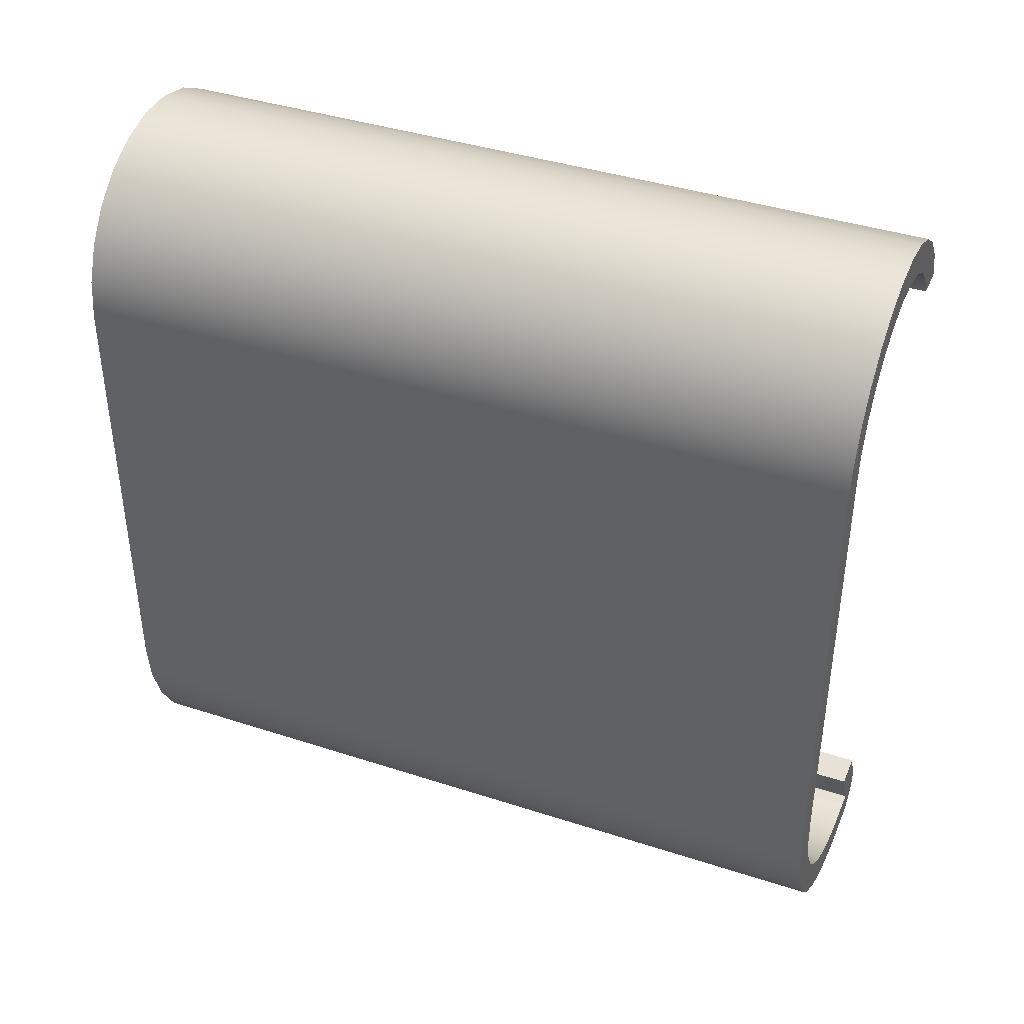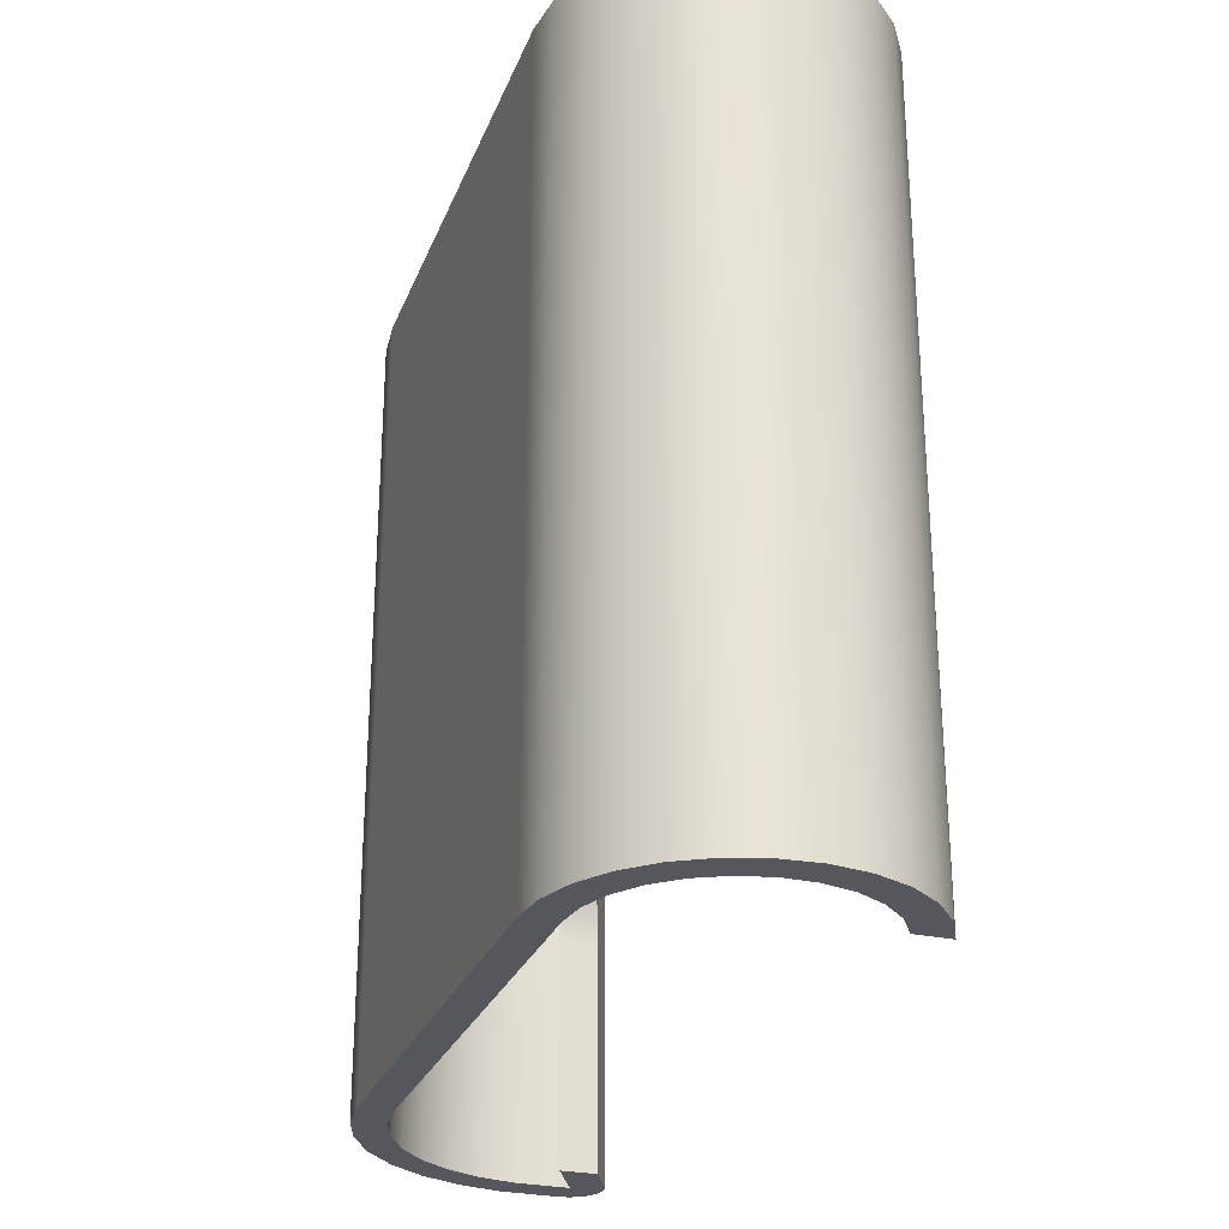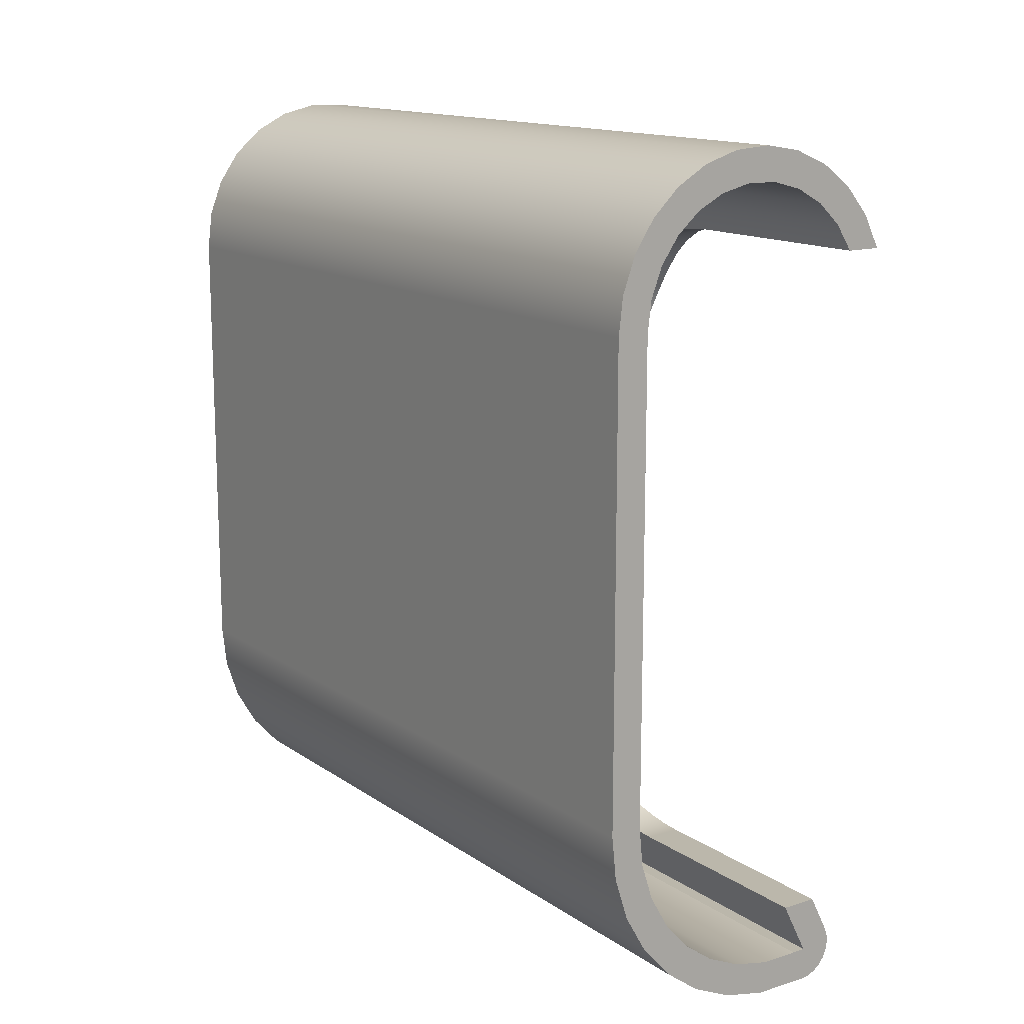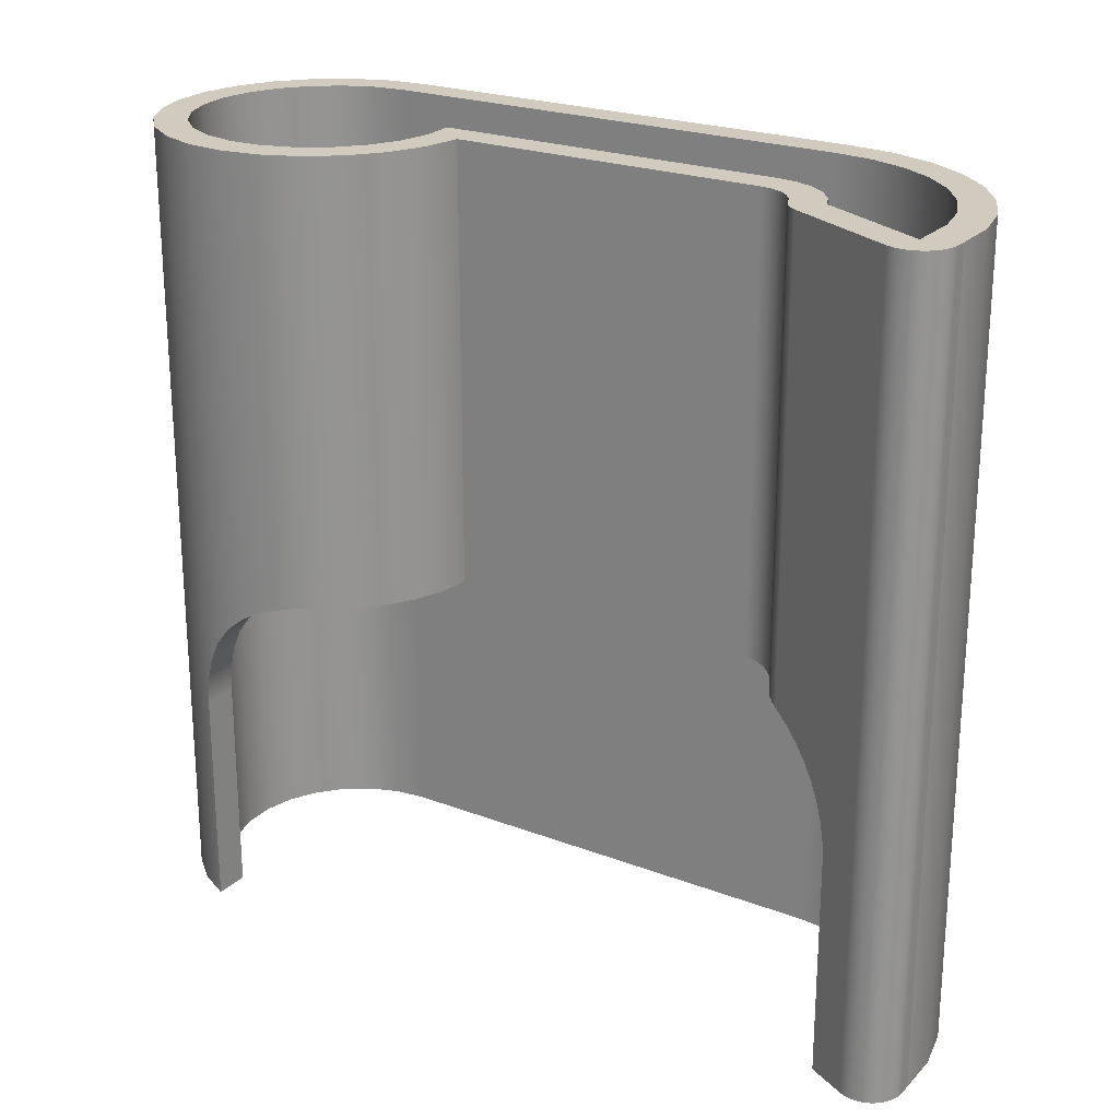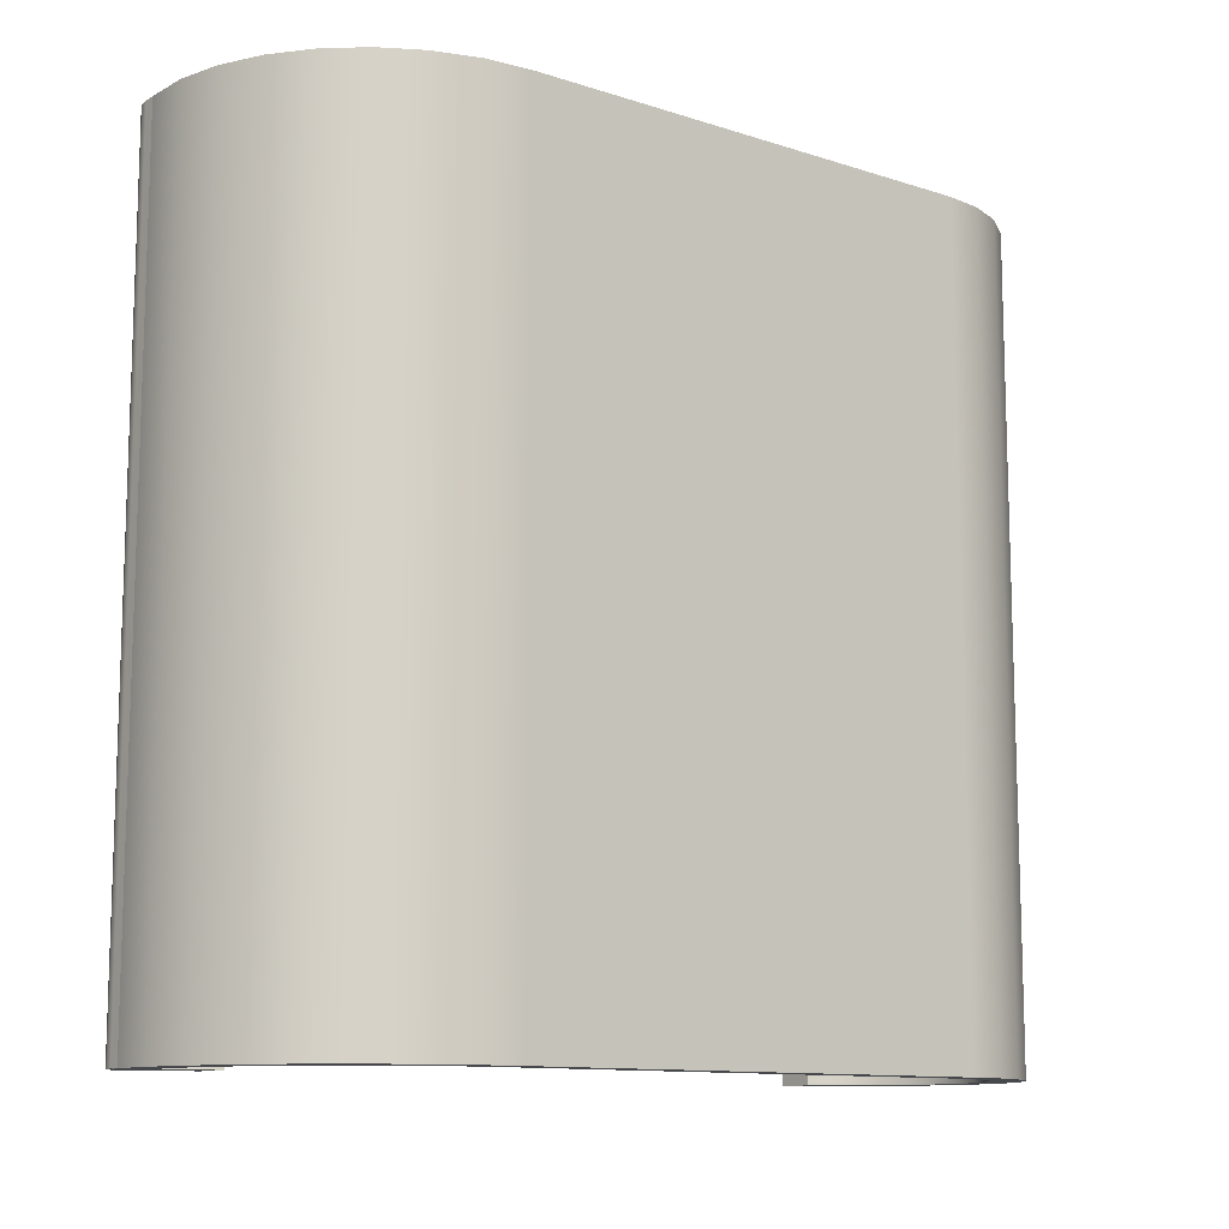
<metadata>
{"format":"obj","ext":"obj","renderer":"f3d","projection":"perspective","resolution":1024,"background":"white","views":[{"elev":40.3,"azim":-68.2,"up":"+Z"},{"elev":-27.5,"azim":-18.6,"up":"+Y"},{"elev":14.2,"azim":-34.8,"up":"+Z"},{"elev":23.3,"azim":122.7,"up":"+Y"},{"elev":-11.5,"azim":-127.9,"up":"+Y"}]}
</metadata>
<code>
g Body1
v -6.476 -8 -2.524
v -6.476 -8 2.85
v -6.476 1 2.85
v -6.476 1 -2.524
v -3.788 -8 -4.97
v -4.298 -8 -4.965
v -4.797 -8 -4.854
v -5.262 -8 -4.643
v -5.673 -8 -4.341
v -6.012 -8 -3.96
v -6.266 -8 -3.517
v -6.423 -8 -3.031
v -6.423 1 -3.031
v -6.266 1 -3.517
v -6.012 1 -3.96
v -5.673 1 -4.341
v -5.262 1 -4.643
v -4.797 1 -4.854
v -4.298 1 -4.965
v -3.788 1 -4.97
v -3.657 -8 -4.97
v -3.657 1 -4.97
v -3.324 -8 -4.427
v -3.292 -8 -4.517
v -3.284 -8 -4.612
v -3.3 -8 -4.705
v -3.339 -8 -4.792
v -3.399 -8 -4.866
v -3.475 -8 -4.922
v -3.563 -8 -4.958
v -3.563 1 -4.958
v -3.475 1 -4.922
v -3.399 1 -4.866
v -3.339 1 -4.792
v -3.3 1 -4.705
v -3.284 1 -4.612
v -3.292 1 -4.517
v -3.324 1 -4.427
v -3.541 -8 -4
v -3.95 1 -3.194
v -3.95 -4.17 -3.194
v -3.862 -4.277 -3.368
v -3.782 -4.406 -3.526
v -3.711 -4.555 -3.665
v -3.651 -4.722 -3.783
v -3.604 -4.904 -3.876
v -3.569 -5.096 -3.945
v -3.548 -5.296 -3.986
v -3.541 -5.5 -4
v -4.525 -4 -2.524
v -4.519 -4.004 -2.602
v -4.5 -4.011 -2.681
v -4.469 -4.022 -2.756
v -4.426 -4.036 -2.825
v -4.375 -4.05 -2.884
v -4.315 -4.064 -2.934
v -4.247 -4.078 -2.976
v -4.171 -4.088 -3.007
v -4.171 1 -3.007
v -4.287 1 -2.953
v -4.386 1 -2.872
v -4.462 1 -2.769
v -4.509 1 -2.65
v -4.525 1 -2.524
v -4.525 -4 1.028
v -4.525 -4 -2.5
v -4.525 -4 -2.508
v -4.525 -4 -2.516
v -4.525 1 1.028
v -6.427 -8 3.268
v -6.284 -8 3.665
v -6.053 -8 4.018
v -5.748 -8 4.309
v -5.384 -8 4.522
v -4.981 -8 4.645
v -4.56 -8 4.673
v -4.144 -8 4.604
v -3.755 -8 4.441
v -3.414 -8 4.193
v -3.138 -8 3.874
v -2.944 -8 3.5
v -2.944 -5.5 3.5
v -2.933 -5.209 3.472
v -2.904 -4.923 3.385
v -2.867 -4.66 3.242
v -2.836 -4.436 3.057
v -2.824 -4.245 2.821
v -2.847 -4.108 2.558
v -2.916 -4.026 2.279
v -3.034 -4 2
v -3.239 -4 1.691
v -3.503 -4 1.429
v -3.814 -4 1.226
v -4.159 -4 1.091
v -4.088 1 1.112
v -3.684 1 1.3
v -3.338 1 1.579
v -3.07 1 1.935
v -2.895 1 2.344
v -2.825 1 2.784
v -2.864 1 3.228
v -3.008 1 3.649
v -3.25 1 4.022
v -3.576 1 4.326
v -3.965 1 4.542
v -4.395 1 4.658
v -4.84 1 4.666
v -5.274 1 4.566
v -5.671 1 4.364
v -6.007 1 4.072
v -6.262 1 3.707
v -6.422 1 3.291
v -4.1 -4.1 -3.038
v -4.038 -4.117 -3.081
v -3.989 -4.14 -3.133
v -3.99 1 -3.131
v -4.042 1 -3.078
v -4.103 1 -3.036
v -3.956 -8 -4
v -3.654 -8 -4.595
v -3.654 -8 -4.596
v -3.654 -8 -4.597
v -3.654 -8 -4.598
v -3.654 -8 -4.598
v -3.655 -8 -4.599
v -3.656 -8 -4.6
v -3.656 -8 -4.6
v -3.657 -8 -4.6
v -3.806 -8 -4.6
v -4.242 -8 -4.599
v -4.668 -8 -4.507
v -5.065 -8 -4.329
v -5.417 -8 -4.073
v -5.709 -8 -3.749
v -5.926 -8 -3.371
v -6.061 -8 -2.957
v -6.106 -8 -2.524
v -6.106 -8 1.699
v -6.106 -8 2.85
v -6.063 -8 3.201
v -5.937 -8 3.531
v -5.734 -8 3.821
v -5.468 -8 4.054
v -5.154 -8 4.216
v -4.81 -8 4.297
v -4.456 -8 4.293
v -4.114 -8 4.203
v -3.803 -8 4.034
v -3.543 -8 3.795
v -3.347 -8 3.5
v -3.956 -5.5 -4
v -3.347 -5.5 3.5
v -4.895 -4 -2.5
v -4.895 -4 -2.508
v -4.895 -4 -2.516
v -4.895 -4 -2.524
v -4.884 -4.009 -2.663
v -4.85 -4.031 -2.801
v -4.795 -4.063 -2.931
v -4.721 -4.104 -3.048
v -4.633 -4.148 -3.149
v -4.531 -4.193 -3.235
v -4.412 -4.235 -3.307
v -4.282 -4.271 -3.36
v -4.282 -4.271 -3.36
v -4.281 -4.271 -3.36
v -4.281 -4.272 -3.361
v -4.28 -4.272 -3.361
v -4.145 -4.512 -3.628
v -4.042 -4.808 -3.831
v -3.978 -5.144 -3.957
v -3.962 -5.321 -3.989
v -3.468 -4 2
v -3.685 -4 1.759
v -3.951 -4 1.572
v -4.251 -4 1.449
v -4.571 -4 1.396
v -4.895 -4 1.414
v -3.333 -5.206 3.471
v -3.295 -4.921 3.384
v -3.248 -4.658 3.242
v -3.208 -4.43 3.051
v -3.194 -4.245 2.821
v -3.203 -4.169 2.691
v -3.225 -4.105 2.55
v -3.263 -4.056 2.406
v -3.317 -4.023 2.264
v -3.384 -4.006 2.13
v -4.28 1 -3.361
v -3.654 1 -4.595
v -3.654 1 -4.596
v -3.654 1 -4.597
v -3.654 1 -4.598
v -3.654 1 -4.598
v -3.655 1 -4.599
v -3.656 1 -4.6
v -3.656 1 -4.6
v -3.657 1 -4.6
v -3.806 1 -4.6
v -4.242 1 -4.599
v -4.668 1 -4.507
v -5.065 1 -4.329
v -5.417 1 -4.073
v -5.709 1 -3.749
v -5.926 1 -3.371
v -6.061 1 -2.957
v -6.106 1 -2.524
v -6.106 1 1.699
v -6.106 1 2.85
v -6.058 1 3.22
v -5.918 1 3.565
v -5.694 1 3.864
v -5.402 1 4.096
v -5.061 1 4.246
v -4.693 1 4.305
v -4.321 1 4.268
v -3.972 1 4.138
v -3.667 1 3.923
v -3.426 1 3.638
v -3.266 1 3.301
v -3.196 1 2.935
v -3.223 1 2.562
v -3.342 1 2.209
v -3.548 1 1.898
v -3.826 1 1.649
v -4.158 1 1.479
v -4.523 1 1.399
v -4.895 1 1.414
v -4.895 1 -2.524
v -4.867 1 -2.743
v -4.785 1 -2.949
v -4.655 1 -3.127
v -4.483 1 -3.267
v -4.282 1 -3.36
v -4.282 1 -3.36
v -4.281 1 -3.36
v -4.281 1 -3.361
f 1 2 4
f 4 2 3
f 20 5 19
f 19 5 6
f 19 6 18
f 18 6 7
f 18 7 17
f 17 7 8
f 17 8 16
f 16 8 9
f 16 9 15
f 15 9 10
f 15 10 14
f 14 10 11
f 14 11 13
f 13 11 12
f 13 12 4
f 4 12 1
f 21 5 22
f 22 5 20
f 38 23 37
f 37 23 24
f 37 24 36
f 36 24 25
f 36 25 35
f 35 25 26
f 35 26 34
f 34 26 27
f 34 27 33
f 33 27 28
f 33 28 32
f 32 28 29
f 32 29 31
f 31 29 30
f 31 30 22
f 22 30 21
f 39 23 49
f 49 23 38
f 49 38 48
f 48 38 47
f 47 38 46
f 46 38 45
f 45 38 44
f 44 38 40
f 44 40 43
f 43 40 42
f 42 40 41
f 50 51 64
f 64 51 63
f 63 51 52
f 63 52 62
f 62 52 53
f 62 53 54
f 62 54 61
f 61 54 55
f 61 55 56
f 61 56 60
f 60 56 57
f 60 57 59
f 59 57 58
f 65 66 69
f 69 66 64
f 64 66 67
f 64 67 68
f 68 50 64
f 2 70 3
f 3 70 112
f 112 70 71
f 112 71 111
f 111 71 72
f 111 72 110
f 110 72 73
f 110 73 109
f 109 73 74
f 109 74 108
f 108 74 75
f 108 75 107
f 107 75 76
f 107 76 106
f 106 76 77
f 106 77 105
f 105 77 78
f 105 78 104
f 104 78 79
f 104 79 103
f 103 79 80
f 103 80 102
f 102 80 82
f 102 82 83
f 80 81 82
f 102 83 101
f 101 83 84
f 101 84 85
f 85 86 101
f 101 86 100
f 100 86 87
f 100 87 88
f 100 88 99
f 99 88 89
f 99 89 90
f 99 90 98
f 98 90 91
f 98 91 97
f 97 91 92
f 97 92 96
f 96 92 93
f 96 93 95
f 95 93 94
f 95 94 69
f 69 94 65
f 59 58 118
f 118 58 113
f 118 113 117
f 117 113 114
f 117 114 116
f 116 114 115
f 116 115 40
f 40 115 41
f 81 80 150
f 150 80 79
f 150 79 149
f 149 79 78
f 149 78 148
f 148 78 147
f 147 78 77
f 147 77 146
f 146 77 76
f 146 76 145
f 145 76 75
f 145 75 144
f 144 75 74
f 144 74 143
f 143 74 73
f 143 73 142
f 142 73 72
f 142 72 141
f 141 72 140
f 140 72 71
f 140 71 70
f 140 70 139
f 139 70 2
f 139 2 138
f 138 2 1
f 138 1 137
f 137 1 12
f 137 12 136
f 136 12 11
f 136 11 135
f 135 11 10
f 135 10 134
f 134 10 9
f 134 9 133
f 133 9 8
f 133 8 132
f 132 8 7
f 132 7 131
f 131 7 6
f 131 6 130
f 130 6 5
f 130 5 129
f 129 5 128
f 128 5 21
f 128 21 127
f 127 21 126
f 126 21 125
f 125 21 124
f 124 21 30
f 124 30 123
f 123 30 122
f 122 30 29
f 122 29 121
f 121 29 23
f 121 23 39
f 29 28 23
f 23 28 27
f 23 27 26
f 25 24 26
f 26 24 23
f 119 120 39
f 39 120 121
f 39 49 119
f 119 49 151
f 82 81 152
f 152 81 150
f 68 155 50
f 50 155 156
f 50 156 51
f 51 156 157
f 51 157 52
f 52 157 53
f 53 157 158
f 53 158 54
f 54 158 55
f 55 158 159
f 55 159 56
f 56 159 57
f 57 159 160
f 57 160 58
f 58 160 113
f 113 160 114
f 114 160 161
f 114 161 115
f 115 161 41
f 41 161 162
f 41 162 163
f 155 68 154
f 154 68 67
f 154 67 153
f 153 67 66
f 163 164 41
f 41 164 42
f 42 164 165
f 42 165 166
f 166 167 42
f 42 167 168
f 42 168 43
f 43 168 169
f 43 169 44
f 44 169 45
f 45 169 170
f 45 170 46
f 46 170 171
f 46 171 47
f 47 171 48
f 48 171 172
f 48 172 49
f 49 172 151
f 94 176 65
f 65 176 177
f 65 177 178
f 176 94 175
f 175 94 93
f 175 93 174
f 174 93 92
f 174 92 173
f 173 92 91
f 173 91 90
f 178 153 65
f 65 153 66
f 173 90 188
f 188 90 89
f 188 89 187
f 187 89 186
f 186 89 88
f 186 88 185
f 185 88 184
f 184 88 87
f 184 87 183
f 183 87 182
f 182 87 86
f 182 86 85
f 182 85 181
f 181 85 84
f 181 84 180
f 180 84 83
f 180 83 179
f 179 83 152
f 152 83 82
f 119 151 120
f 120 151 172
f 120 172 190
f 190 172 171
f 190 171 170
f 190 170 189
f 189 170 169
f 189 169 168
f 120 190 121
f 121 190 191
f 121 191 122
f 122 191 192
f 122 192 123
f 123 192 193
f 123 193 124
f 124 193 194
f 124 194 125
f 125 194 195
f 125 195 126
f 126 195 196
f 126 196 127
f 127 196 197
f 127 197 128
f 128 197 198
f 198 199 128
f 128 199 129
f 129 199 130
f 130 199 200
f 130 200 131
f 131 200 201
f 131 201 132
f 132 201 202
f 132 202 133
f 133 202 203
f 133 203 134
f 134 203 204
f 134 204 135
f 135 204 205
f 135 205 136
f 136 205 206
f 136 206 137
f 137 206 207
f 207 208 137
f 137 208 138
f 208 209 138
f 138 209 139
f 179 152 219
f 219 152 150
f 219 150 149
f 219 149 218
f 218 149 148
f 218 148 217
f 217 148 147
f 217 147 216
f 216 147 146
f 216 146 215
f 215 146 145
f 215 145 214
f 214 145 144
f 214 144 213
f 213 144 143
f 213 143 212
f 212 143 142
f 212 142 211
f 211 142 141
f 211 141 210
f 210 141 140
f 210 140 209
f 209 140 139
f 219 220 179
f 179 220 180
f 180 220 181
f 181 220 182
f 182 220 221
f 182 221 183
f 183 221 184
f 184 221 222
f 184 222 185
f 185 222 186
f 186 222 223
f 186 223 187
f 187 223 188
f 188 223 173
f 173 223 224
f 173 224 174
f 174 224 225
f 174 225 175
f 175 225 226
f 175 226 176
f 176 226 227
f 176 227 177
f 177 227 228
f 177 228 178
f 178 228 153
f 153 228 229
f 153 229 154
f 154 229 155
f 155 229 156
f 164 163 234
f 234 163 233
f 233 163 162
f 233 162 232
f 232 162 161
f 232 161 160
f 232 160 231
f 231 160 159
f 231 159 158
f 231 158 230
f 230 158 157
f 230 157 229
f 229 157 156
f 168 167 189
f 189 167 237
f 237 167 166
f 237 166 236
f 236 166 165
f 236 165 235
f 235 165 164
f 235 164 234
f 63 231 64
f 64 231 230
f 64 230 229
f 231 63 232
f 232 63 62
f 232 62 233
f 233 62 61
f 233 61 234
f 234 61 60
f 234 60 235
f 235 60 236
f 236 60 237
f 237 60 59
f 237 59 189
f 189 59 118
f 189 118 117
f 117 116 189
f 189 116 40
f 189 40 190
f 190 40 38
f 190 38 191
f 191 38 32
f 191 32 192
f 192 32 31
f 192 31 193
f 193 31 194
f 194 31 22
f 194 22 195
f 195 22 196
f 196 22 197
f 197 22 198
f 198 22 20
f 198 20 199
f 199 20 200
f 200 20 19
f 200 19 201
f 201 19 18
f 201 18 202
f 202 18 17
f 202 17 203
f 203 17 16
f 203 16 204
f 204 16 15
f 204 15 205
f 205 15 14
f 205 14 206
f 206 14 13
f 206 13 207
f 207 13 4
f 207 4 208
f 208 4 3
f 208 3 209
f 209 3 112
f 209 112 210
f 210 112 111
f 210 111 211
f 211 111 110
f 211 110 212
f 212 110 109
f 212 109 213
f 213 109 108
f 213 108 214
f 214 108 107
f 214 107 215
f 215 107 106
f 215 106 216
f 216 106 105
f 216 105 217
f 217 105 218
f 218 105 104
f 218 104 219
f 219 104 103
f 219 103 220
f 220 103 102
f 220 102 221
f 221 102 101
f 221 101 100
f 37 35 38
f 38 35 34
f 38 34 33
f 37 36 35
f 33 32 38
f 100 99 221
f 221 99 222
f 222 99 98
f 222 98 223
f 223 98 97
f 223 97 224
f 224 97 96
f 224 96 225
f 225 96 95
f 225 95 226
f 226 95 69
f 226 69 227
f 227 69 228
f 228 69 229
f 229 69 64

</code>
